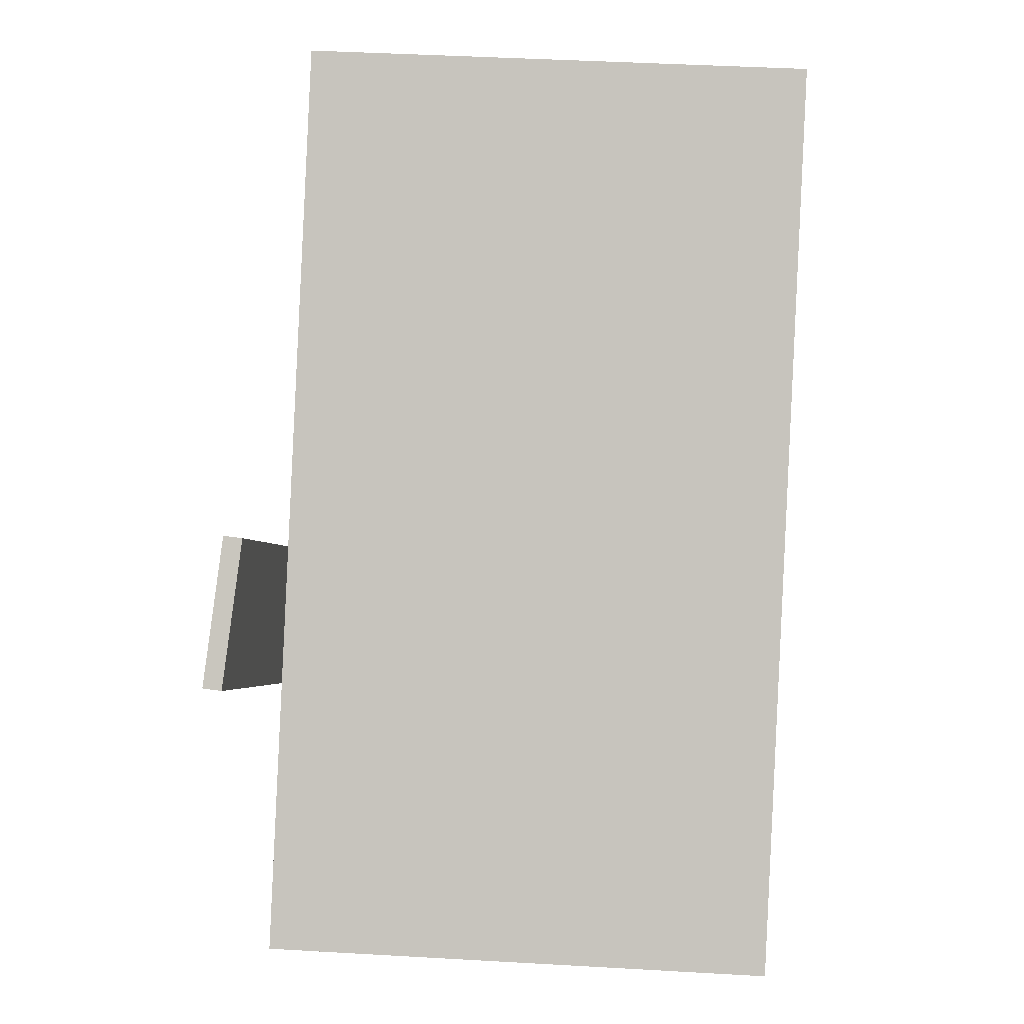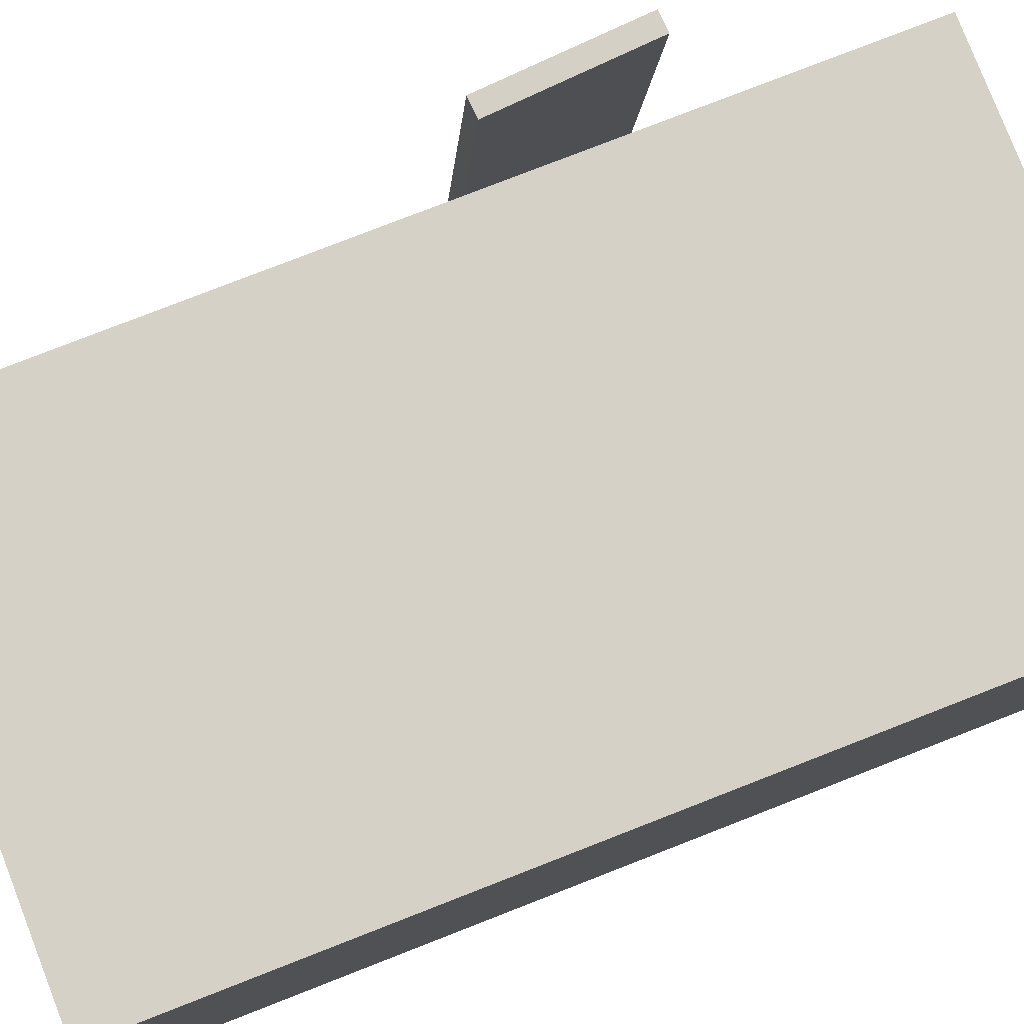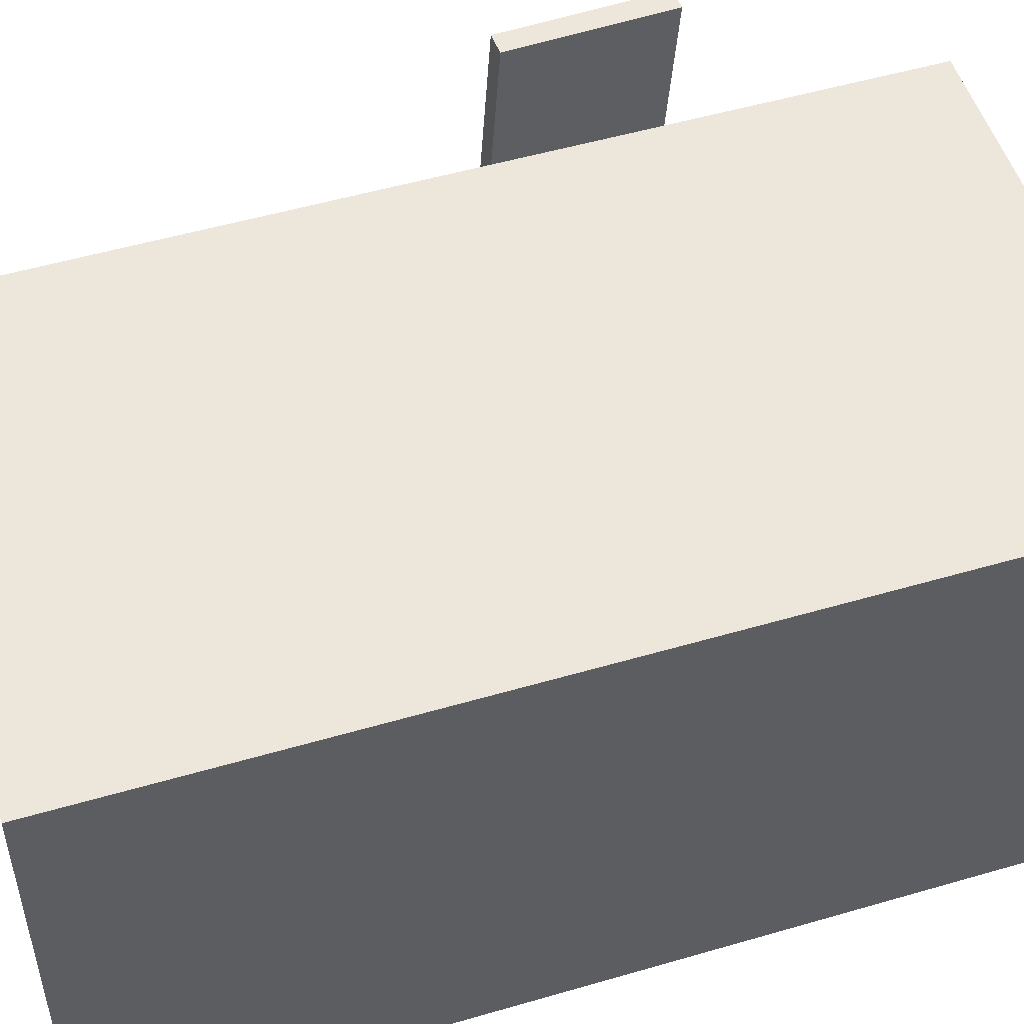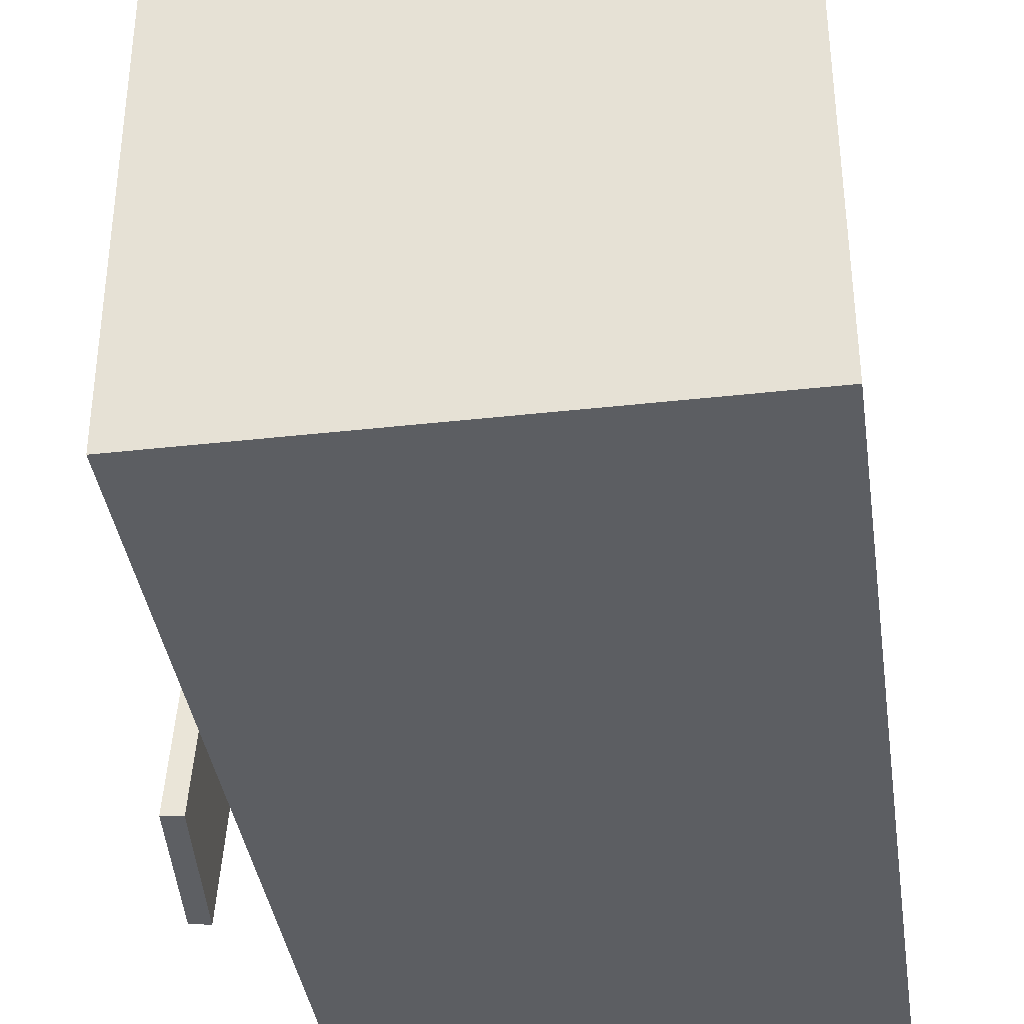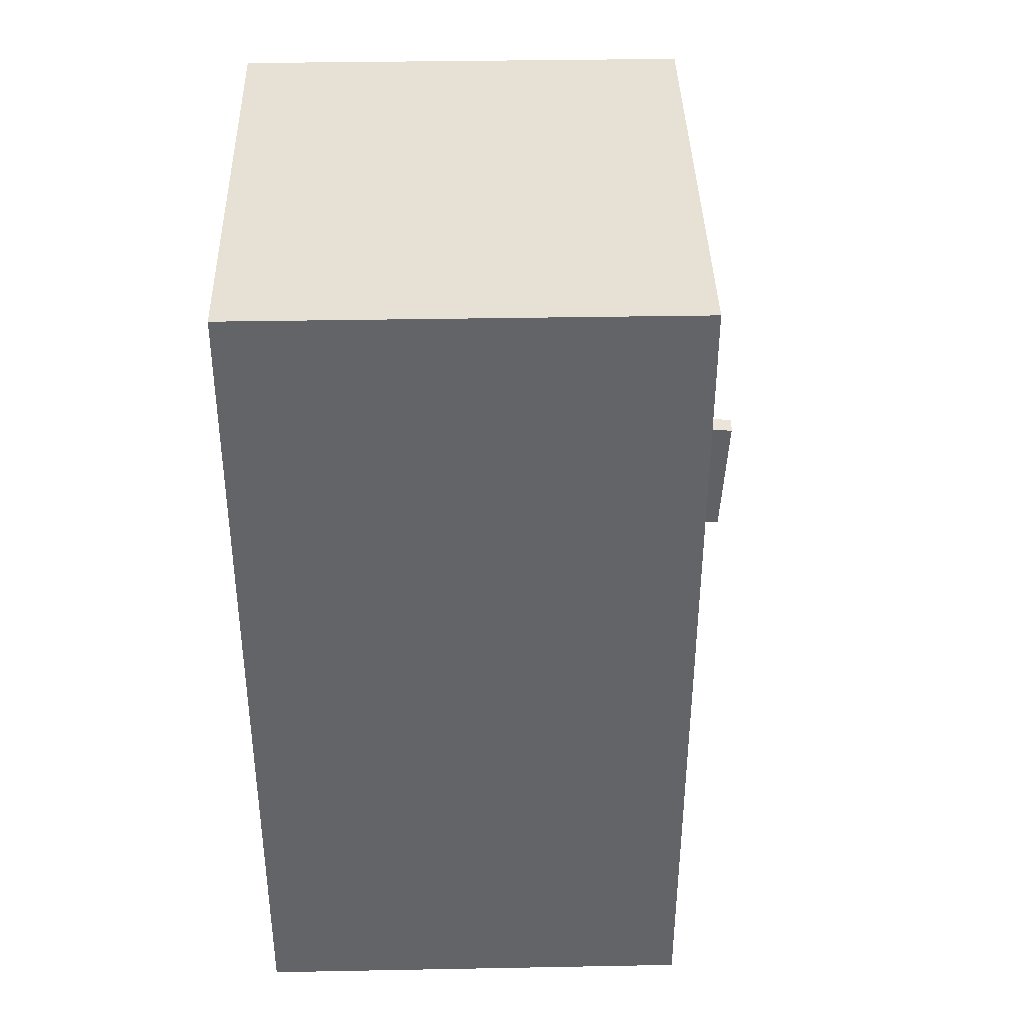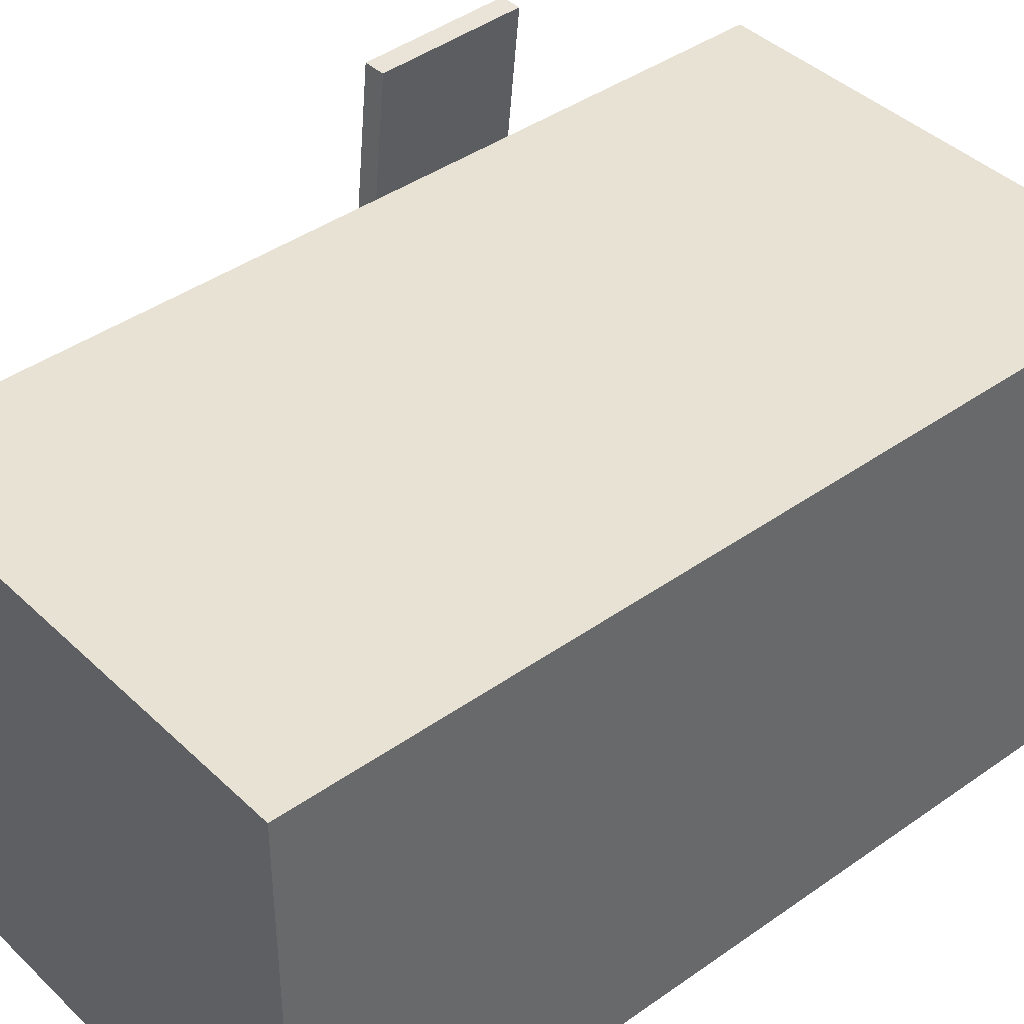
<metadata>
{"format":"obj","ext":"obj","renderer":"f3d","projection":"perspective","resolution":1024,"background":"white","views":[{"elev":-0.2,"azim":-177.5,"up":"+Y"},{"elev":79.3,"azim":-108.6,"up":"+Z"},{"elev":52.0,"azim":-104.9,"up":"+Z"},{"elev":-37.8,"azim":-169.2,"up":"+Z"},{"elev":36.3,"azim":-91.4,"up":"+Y"},{"elev":40.9,"azim":-128.2,"up":"+Z"}]}
</metadata>
<code>
v 0.3142 -0.1867 -0.2
v 0.2862 -0.2109 0.2878
v 0.2954 -0.1891 -0.2012
v 0.2673 -0.2133 0.2866
v 0.2952 -0.04028 -0.1939
v 0.2672 -0.06439 0.294
v 0.2764 -0.04267 -0.1951
v 0.2483 -0.06679 0.2928
f 1.0 7.0 5.0
f 1.0 3.0 7.0
f 1.0 4.0 3.0
f 1.0 2.0 4.0
f 3.0 8.0 7.0
f 3.0 4.0 8.0
f 5.0 7.0 8.0
f 5.0 8.0 6.0
f 1.0 5.0 6.0
f 1.0 6.0 2.0
f 2.0 6.0 8.0
f 2.0 8.0 4.0
v -0.2209 -0.4513 -0.2304
v -0.2207 -0.4515 0.2
v -0.2605 0.3964 -0.2299
v -0.2602 0.3961 0.2005
v 0.2445 -0.4296 -0.2307
v 0.2448 -0.4298 0.1997
v 0.205 0.4181 -0.2301
v 0.2052 0.4178 0.2003
f 9.0 15.0 13.0
f 9.0 11.0 15.0
f 9.0 12.0 11.0
f 9.0 10.0 12.0
f 11.0 16.0 15.0
f 11.0 12.0 16.0
f 13.0 15.0 16.0
f 13.0 16.0 14.0
f 9.0 13.0 14.0
f 9.0 14.0 10.0
f 10.0 14.0 16.0
f 10.0 16.0 12.0

</code>
